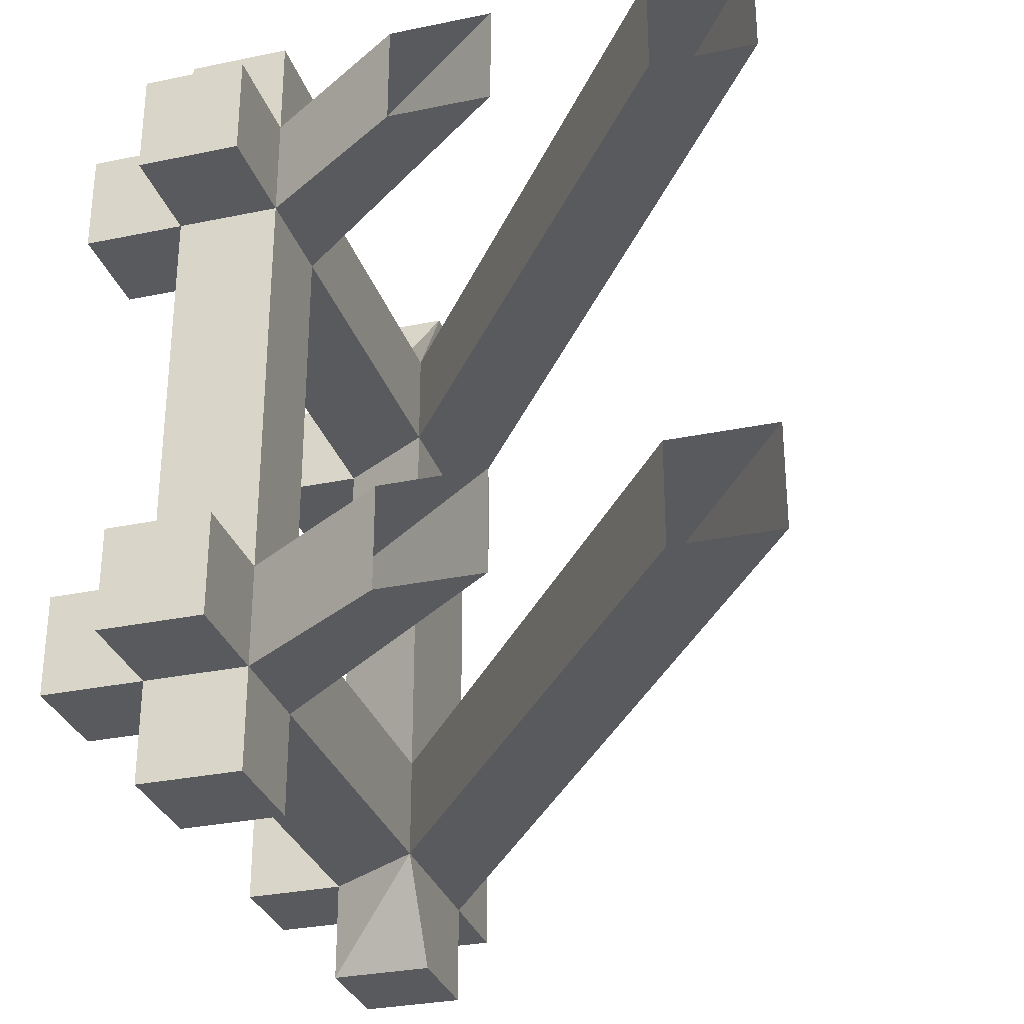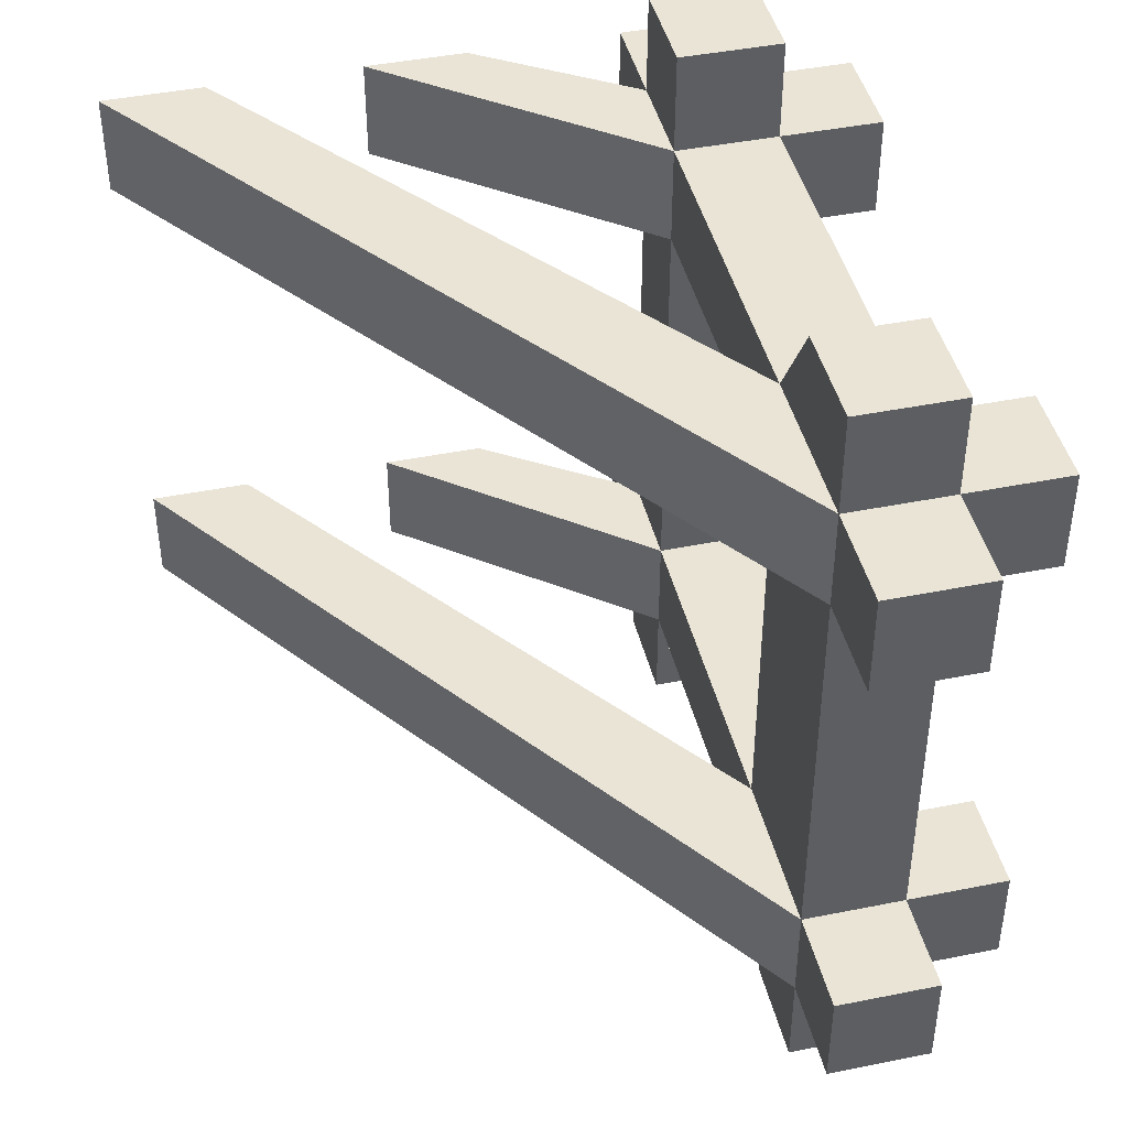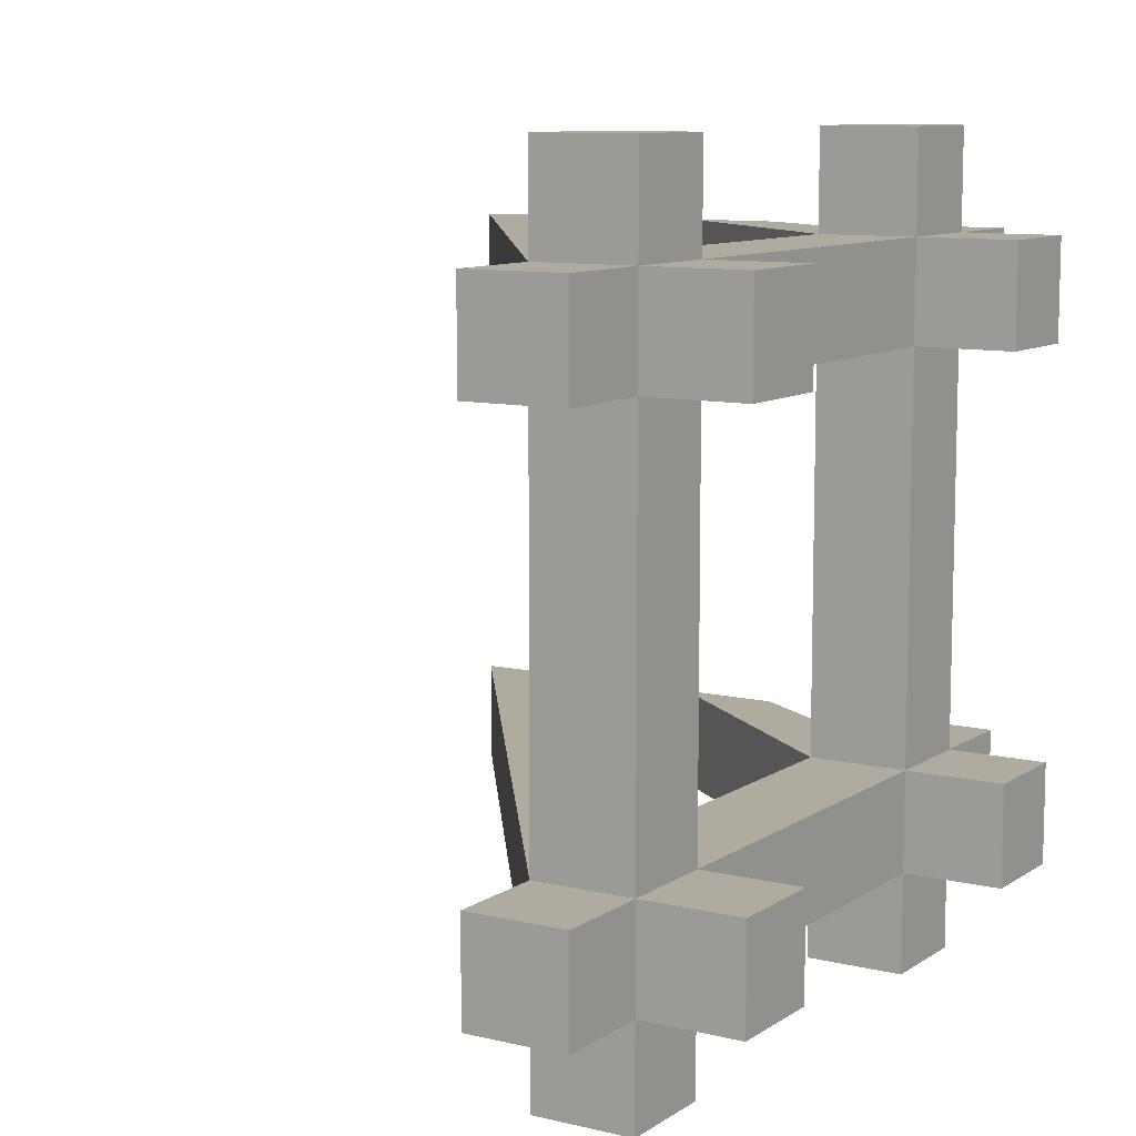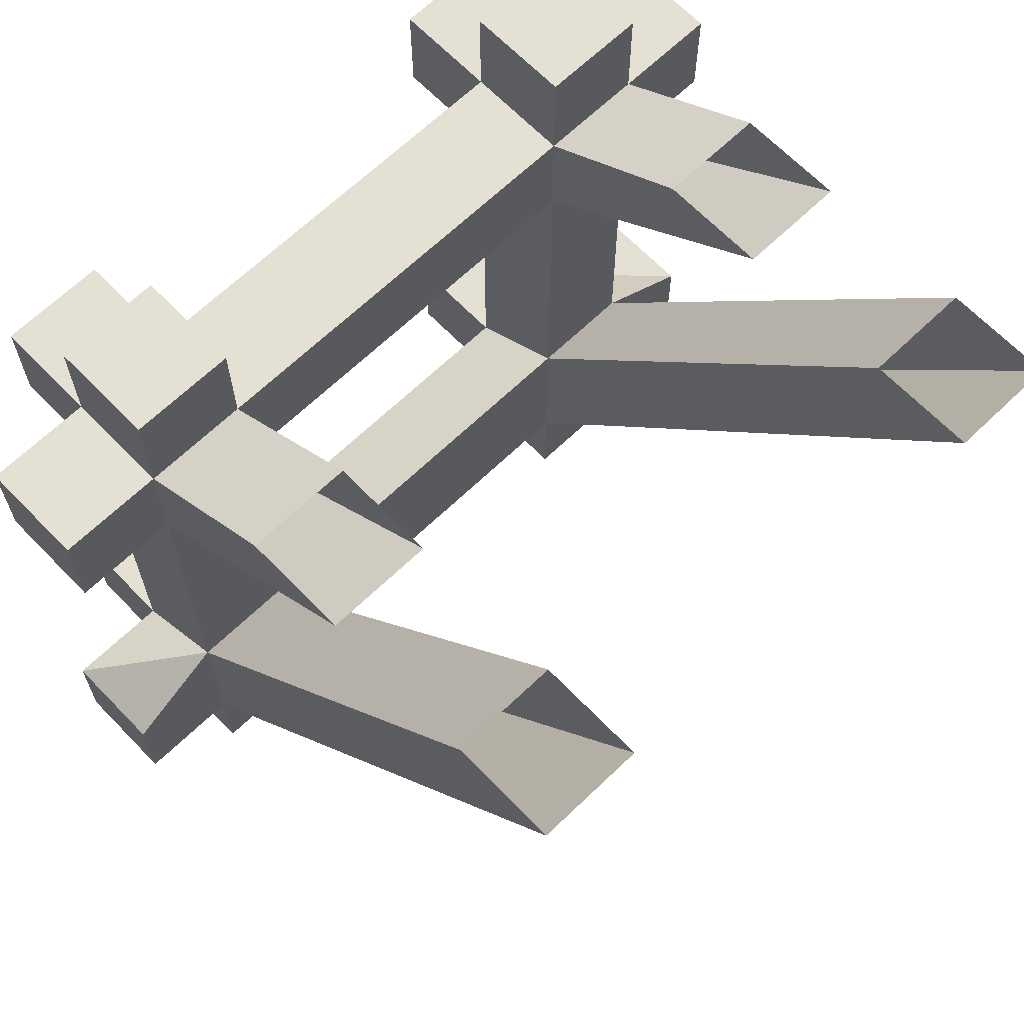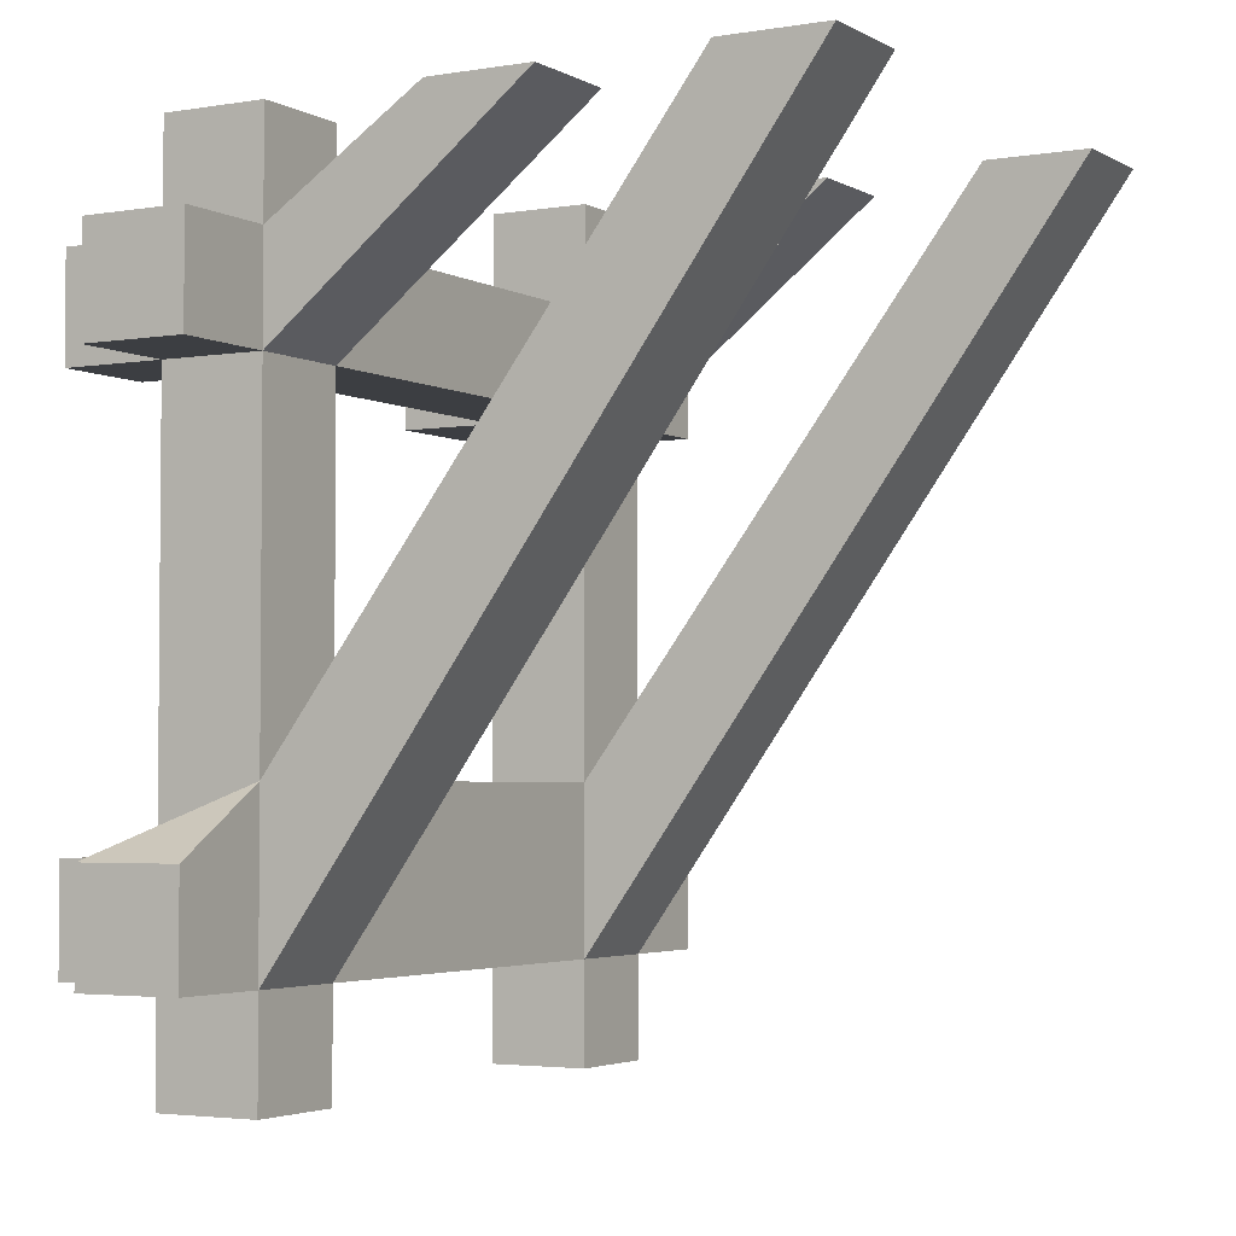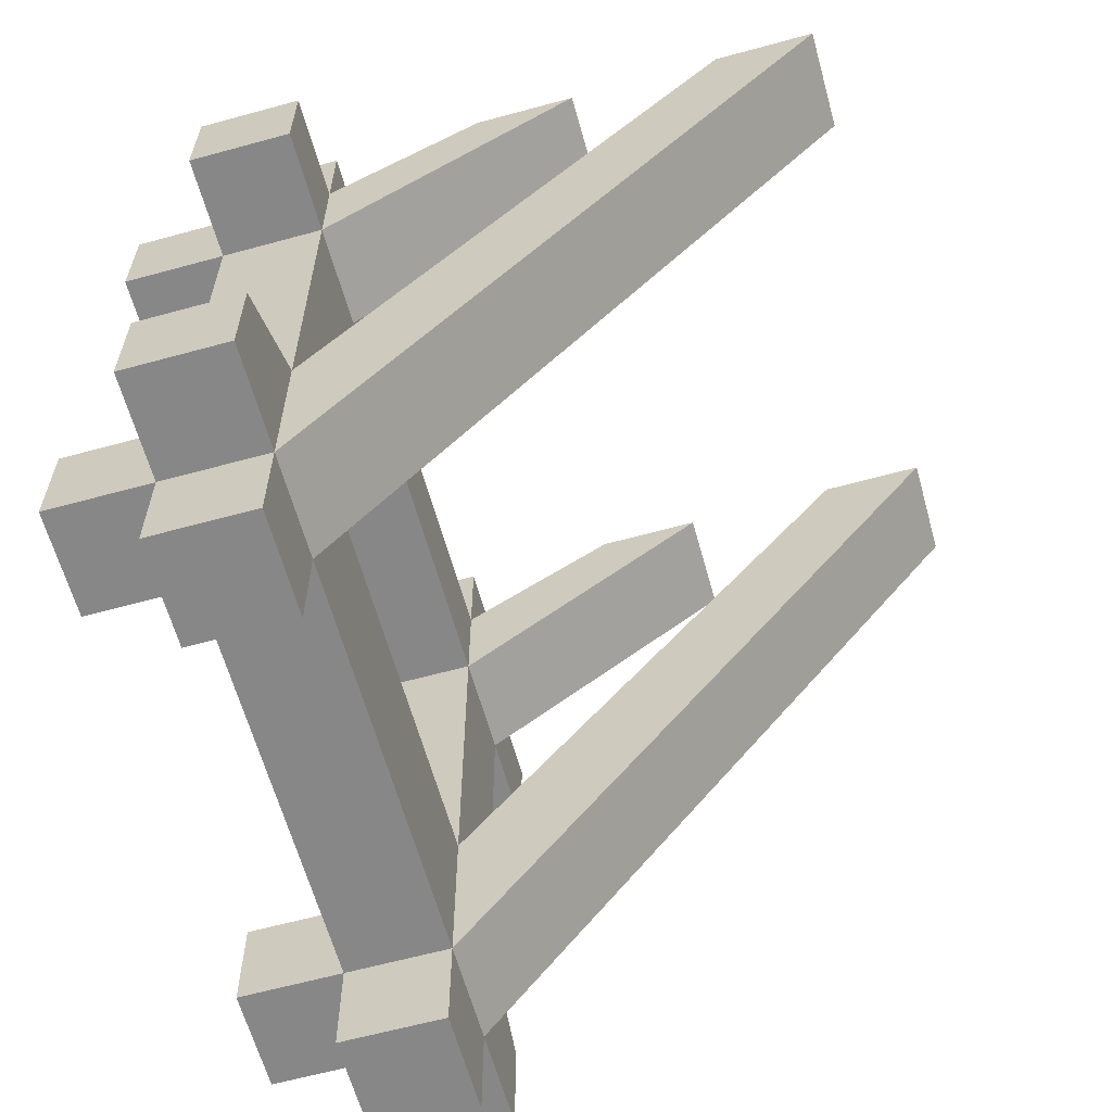
<metadata>
{"format":"obj","ext":"obj","renderer":"f3d","projection":"perspective","resolution":1024,"background":"white","views":[{"elev":-30.5,"azim":-163.2,"up":"+Z"},{"elev":43.7,"azim":-13.3,"up":"+Z"},{"elev":9.7,"azim":31.9,"up":"+Z"},{"elev":66.1,"azim":-134.0,"up":"+Y"},{"elev":-3.2,"azim":-150.2,"up":"+Y"},{"elev":-62.6,"azim":-164.5,"up":"+Y"}]}
</metadata>
<code>
o object/scaffold/2
v 32 -32 -32
v 32 -32 -48
v 32 -86 -48
v 32 -86 -32
v 48 -32 -32
v 48 -16 -32
v 32 -16 -32
v 32 -16 -48
v 48 -32 -48
v 48 -96 -48
v 48 -112 -48
v 32 -112 -48
v 32 -112 -32
v 48 -96 -32
v 48 -16 -48
v 64 -32 -32
v 48 -16 32
v 48 -32 32
v 32 -32 32
v 8 0 -32
v -8 0 -32
v -8 0 -48
v 32 -16 -64
v 32 -32 -64
v 32 0 -48
v 64 -16 -48
v 64 -32 -48
v 64 -16 -32
v 48 0 -32
v 32 -16 32
v 32 0 32
v 48 0 32
v 48 0 48
v 48 -16 48
v 32 -16 48
v 32 0 48
v 32 -32 48
v 48 -32 48
v 64 -32 48
v 64 -16 48
v 64 -16 32
v 32 -32 64
v 32 -16 64
v 48 -32 64
v 48 -16 64
v 48 -112 -32
v 64 -96 -48
v 48 -112 -64
v 48 -96 -64
v 48 -128 -48
v 32 -112 -64
v 32 -96 -64
v -48 0 -48
v -32 0 -48
v -32 0 -32
v 32 -112 32
v 32 -86 32
v 48 -96 32
v 64 -112 -32
v 64 -96 -32
v 64 -112 -48
v 32 -128 -48
v 48 -128 -32
v 32 -128 -32
v -48 0 -32
v 48 0 -48
v 32 0 -32
v 32 -86 48
v 48 -96 48
v 64 -32 32
v 48 -112 32
v 32 -112 48
v 32 -112 64
v 32 -96 64
v 48 -96 64
v 48 -112 48
v 64 -96 32
v 48 -128 32
v 32 -128 32
v 32 -128 48
v 48 -128 48
v 48 -112 64
v 64 -112 48
v 64 -96 48
v 64 -112 32
v 8 0 32
v 8 0 48
v -8 0 48
v -8 0 32
v 8 0 -48
v 48 -32 -64
v 48 -16 -64
v -32 0 32
v -32 0 48
v -48 0 48
v -48 0 32
f 1 2 3
f 1 3 4
f 1 4 5
f 1 5 6
f 1 6 7
f 1 7 2
f 2 7 8
f 2 8 9
f 2 9 10
f 2 10 3
f 3 10 11
f 3 11 12
f 3 12 4
f 4 12 13
f 4 13 14
f 4 14 5
f 5 14 9
f 5 9 15
f 5 15 6
f 5 6 15
f 5 15 9
f 5 9 16
f 5 16 6
f 5 6 17
f 5 17 18
f 5 18 1
f 1 18 19
f 1 19 7
f 1 7 20
f 1 20 21
f 1 21 2
f 2 21 22
f 2 22 8
f 2 8 23
f 2 23 24
f 2 24 9
f 2 9 8
f 8 9 15
f 8 15 6
f 8 6 7
f 8 7 25
f 8 25 15
f 8 15 9
f 9 15 26
f 9 26 27
f 9 27 16
f 16 27 28
f 16 28 6
f 6 28 26
f 6 26 15
f 6 15 29
f 6 29 7
f 6 7 30
f 6 30 17
f 17 30 31
f 17 31 32
f 17 32 33
f 17 33 34
f 17 34 30
f 30 34 35
f 30 35 31
f 31 35 36
f 31 36 32
f 32 36 33
f 33 36 35
f 33 35 34
f 34 35 37
f 34 37 38
f 34 38 17
f 34 17 38
f 34 38 39
f 34 39 40
f 34 40 41
f 34 41 17
f 17 41 18
f 17 18 30
f 30 18 19
f 30 19 35
f 35 19 37
f 35 37 42
f 35 42 43
f 35 43 34
f 35 34 37
f 37 34 38
f 37 38 44
f 37 44 42
f 42 44 43
f 43 44 45
f 43 45 34
f 34 45 38
f 38 45 44
f 9 14 10
f 10 14 46
f 10 46 11
f 10 11 46
f 10 46 14
f 10 14 47
f 10 47 11
f 10 11 48
f 10 48 49
f 10 49 3
f 10 3 11
f 11 3 12
f 11 12 13
f 11 13 46
f 11 46 50
f 11 50 12
f 11 12 51
f 11 51 48
f 48 51 49
f 49 51 52
f 49 52 3
f 3 52 12
f 3 12 53
f 3 53 54
f 3 54 4
f 4 54 55
f 4 55 13
f 4 13 56
f 4 56 57
f 4 57 14
f 14 57 58
f 14 58 46
f 14 46 59
f 14 59 60
f 14 60 47
f 47 60 61
f 47 61 11
f 11 61 59
f 11 59 46
f 62 50 63
f 62 63 64
f 62 64 12
f 62 12 50
f 50 46 63
f 63 46 64
f 64 46 13
f 64 13 12
f 12 13 65
f 12 65 53
f 15 66 29
f 29 66 67
f 29 67 7
f 7 67 25
f 25 67 66
f 25 66 15
f 14 13 46
f 37 19 57
f 37 57 68
f 37 68 38
f 38 68 69
f 38 69 18
f 38 18 17
f 38 17 18
f 38 18 39
f 39 18 70
f 39 70 40
f 40 70 41
f 41 70 18
f 19 18 58
f 19 58 57
f 57 58 71
f 57 71 56
f 57 56 68
f 68 56 72
f 68 72 69
f 68 69 72
f 68 72 73
f 68 73 74
f 68 74 69
f 69 74 75
f 69 75 76
f 69 76 58
f 69 58 18
f 58 69 77
f 58 77 71
f 58 71 76
f 58 76 71
f 58 71 46
f 46 71 13
f 13 71 56
f 56 71 78
f 56 78 79
f 56 79 80
f 56 80 72
f 56 72 71
f 71 72 76
f 71 76 78
f 78 76 81
f 78 81 79
f 79 81 80
f 80 81 76
f 80 76 72
f 72 76 69
f 72 69 76
f 72 76 82
f 72 82 73
f 73 82 74
f 74 82 75
f 75 82 76
f 58 76 69
f 69 76 83
f 69 83 84
f 69 84 77
f 77 84 85
f 77 85 71
f 71 85 83
f 71 83 76
f 85 84 83
f 35 30 86
f 35 86 87
f 35 87 37
f 37 87 88
f 37 88 19
f 19 88 89
f 19 89 30
f 19 30 7
f 30 89 86
f 61 60 59
f 7 8 90
f 7 90 20
f 8 22 90
f 27 26 28
f 52 51 12
f 24 91 9
f 9 91 15
f 15 91 92
f 15 92 8
f 8 92 23
f 23 92 24
f 24 92 91
f 68 57 93
f 68 93 94
f 68 94 72
f 72 94 95
f 72 95 56
f 56 95 96
f 56 96 57
f 57 96 93
f 13 55 65

</code>
